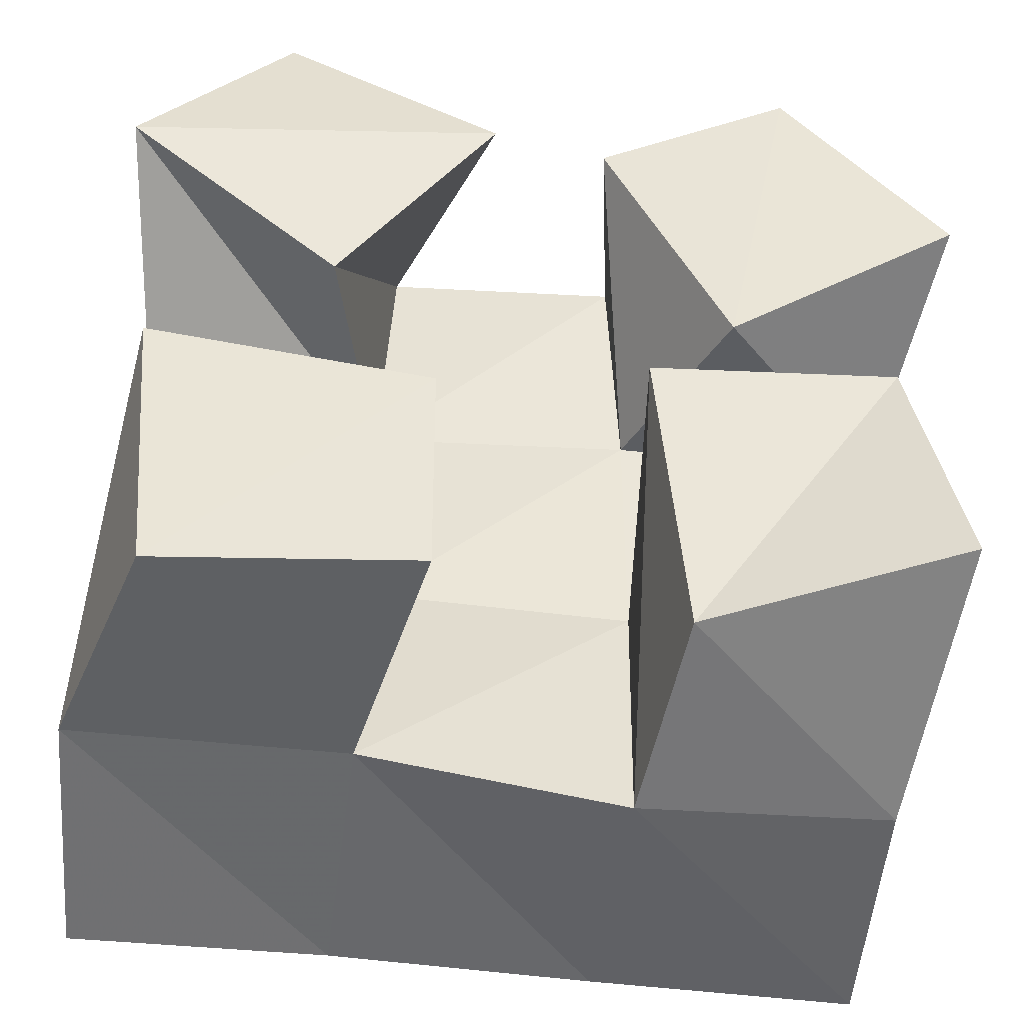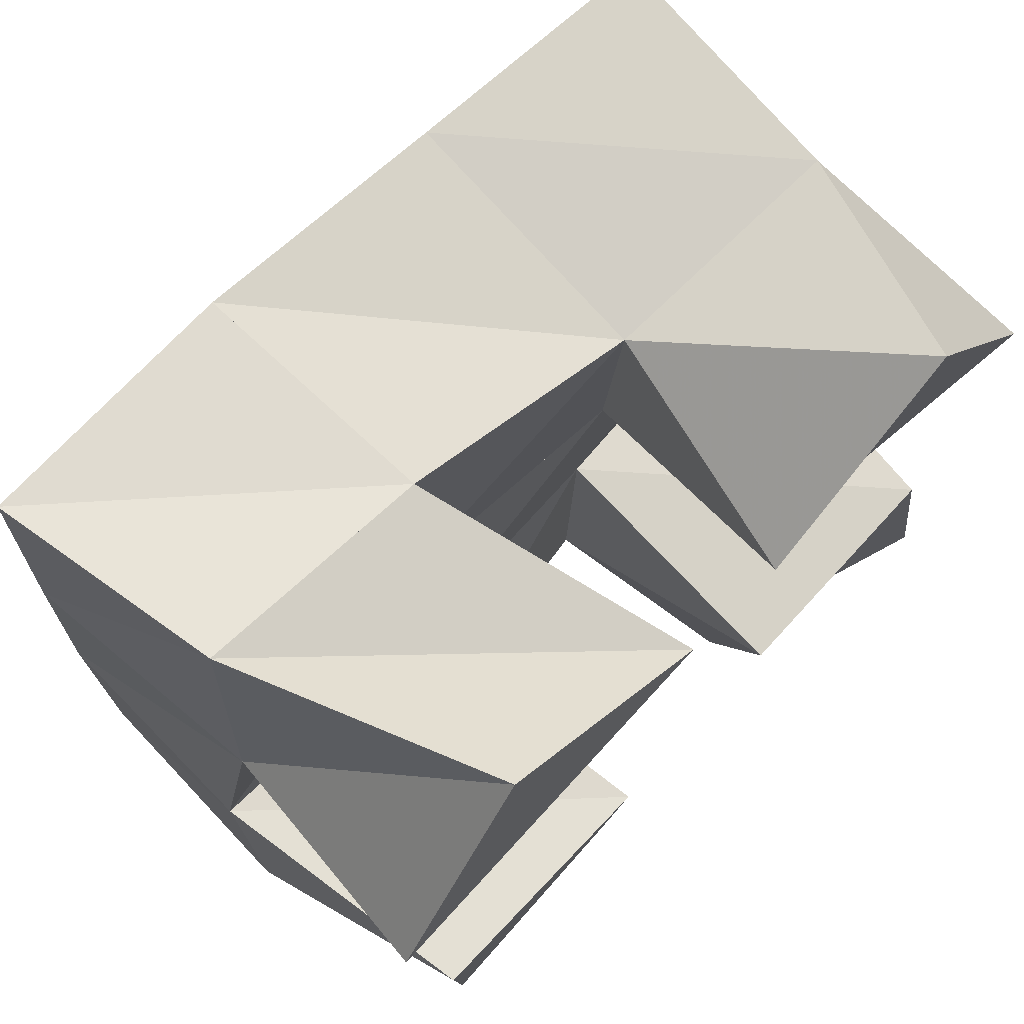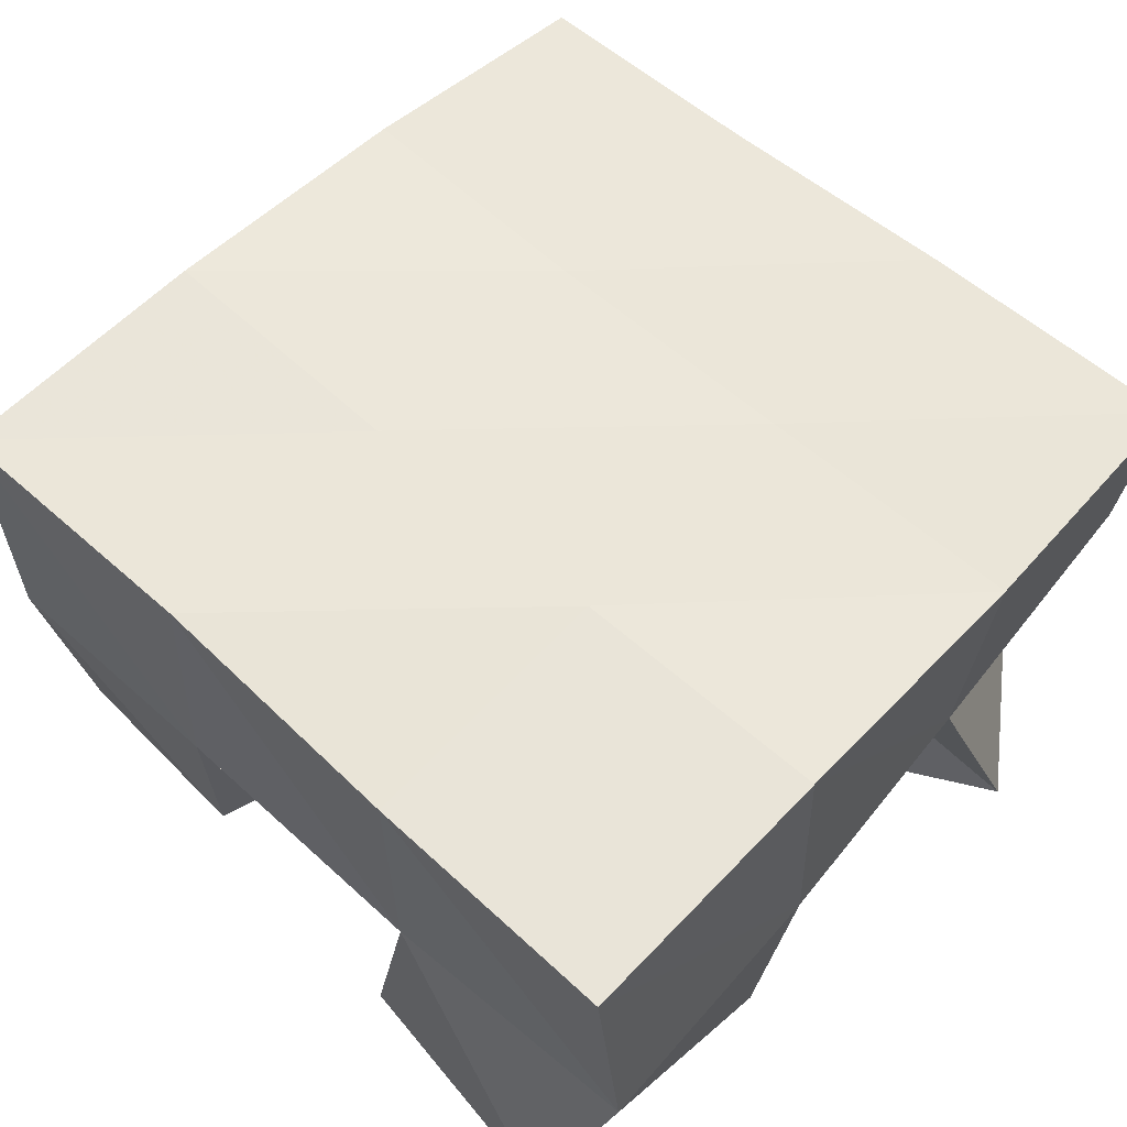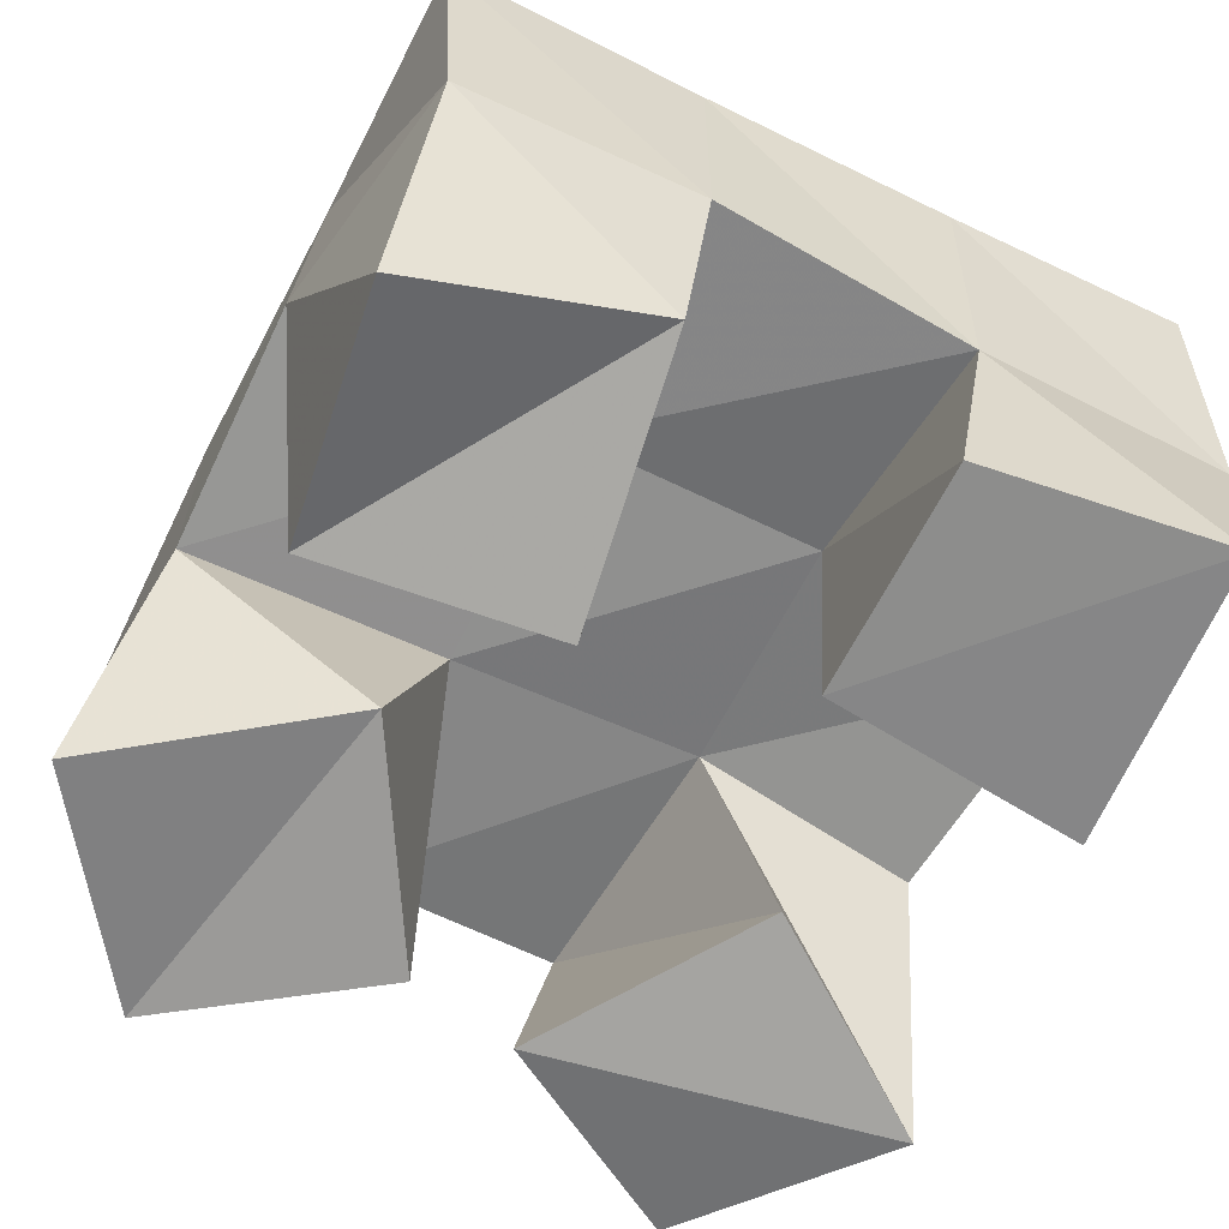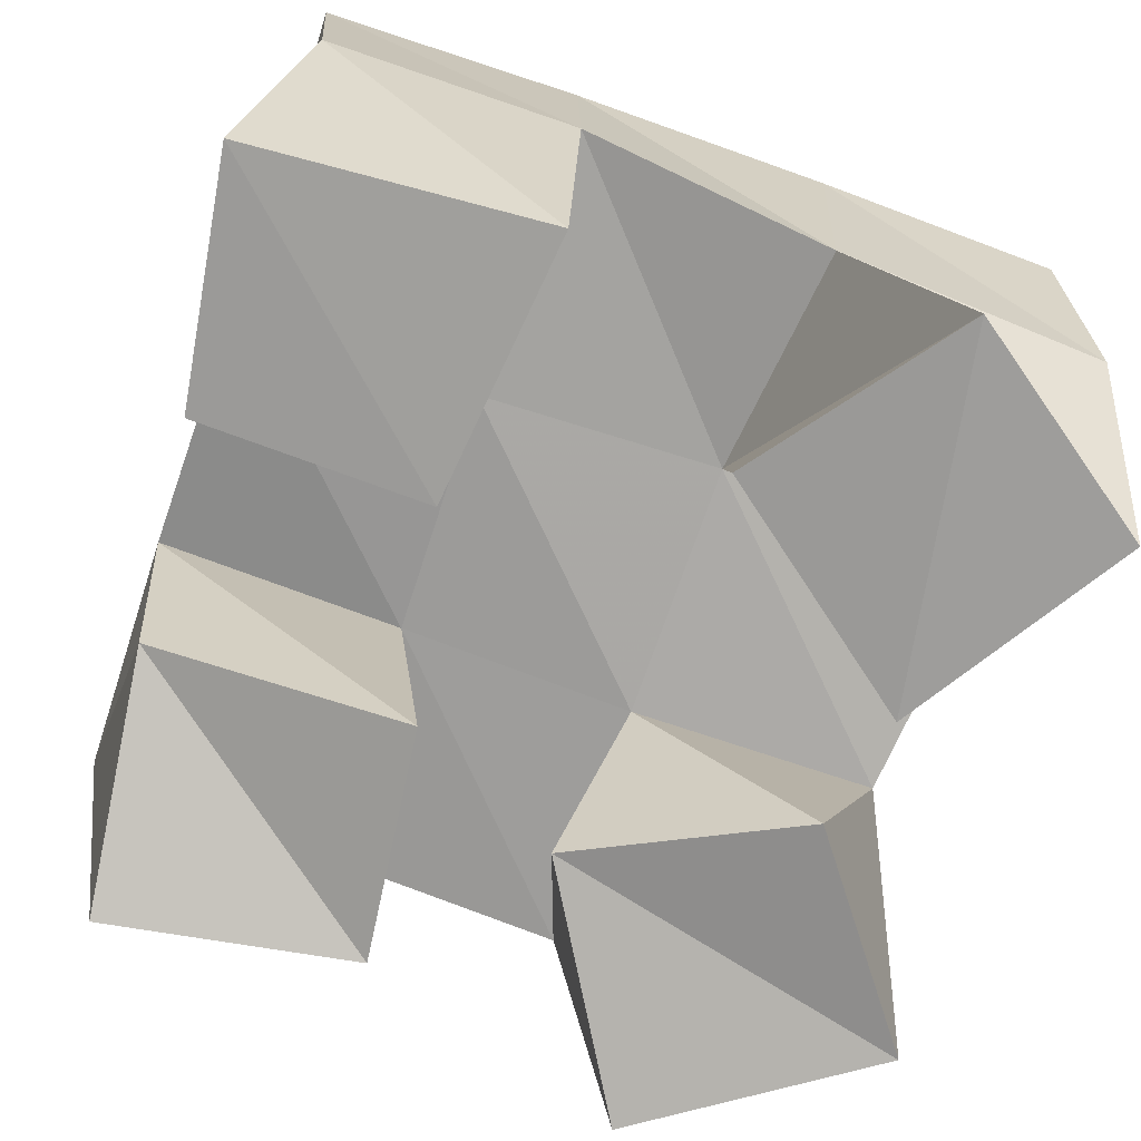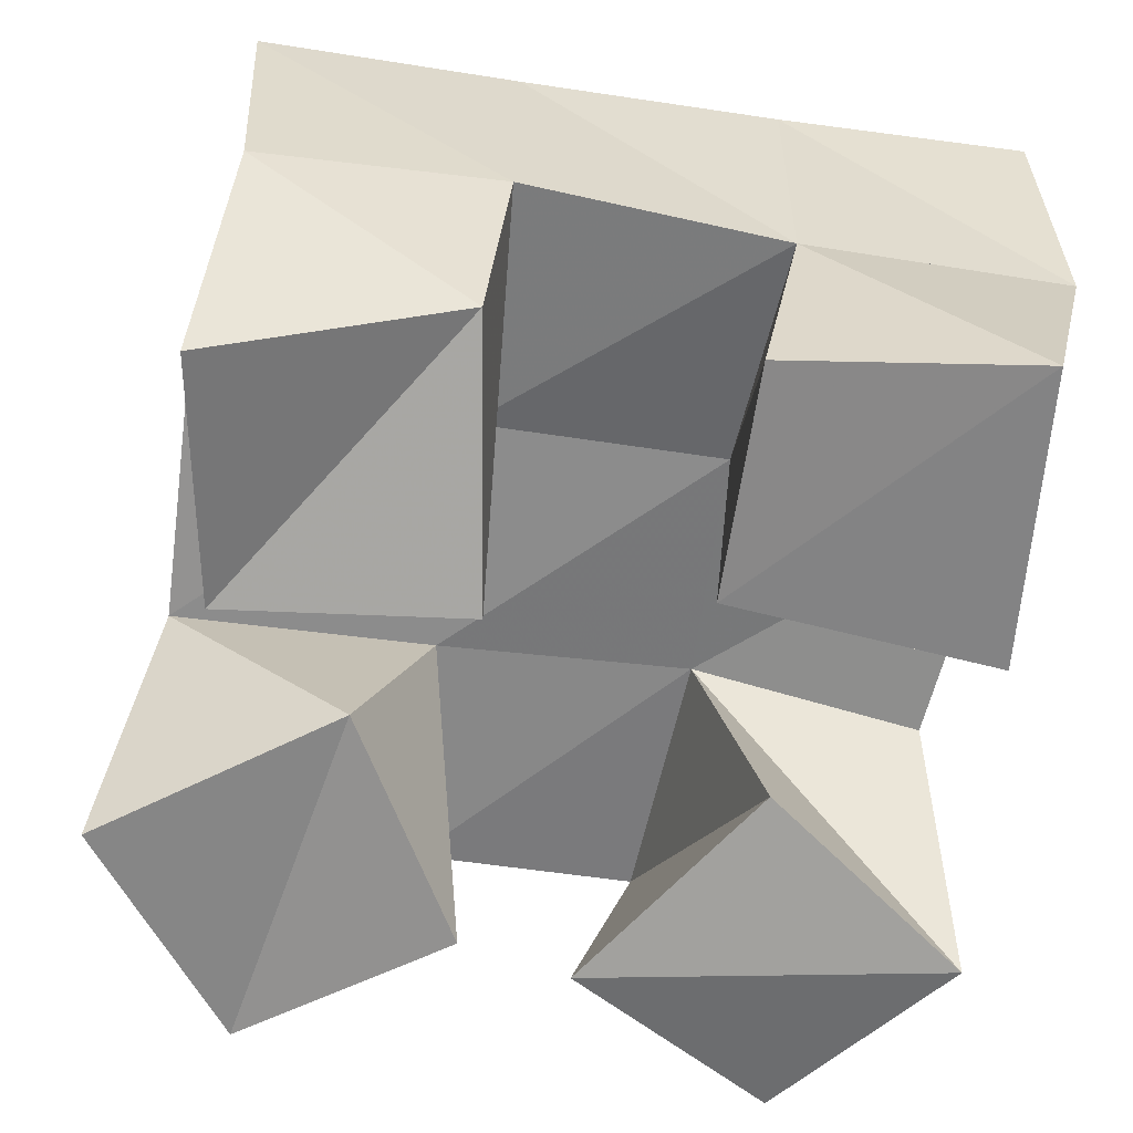
<metadata>
{"format":"obj","ext":"obj","renderer":"f3d","projection":"perspective","resolution":1024,"background":"white","views":[{"elev":-51.5,"azim":-7.5,"up":"+Z"},{"elev":71.1,"azim":-46.3,"up":"+Z"},{"elev":59.1,"azim":-138.3,"up":"+Y"},{"elev":-58.0,"azim":151.9,"up":"+Y"},{"elev":-70.7,"azim":-109.6,"up":"+Y"},{"elev":-56.7,"azim":170.3,"up":"+Y"}]}
</metadata>
<code>
v 1.844 0.1017 0.891
v 1.825 0.1528 0.8875
v 1.815 0.1 0.85
v 1.822 0.1501 0.8319
v 1.887 0.1 0.8637
v 1.871 0.1515 0.8814
v 1.857 0.1097 0.8225
v 1.869 0.1543 0.8278
v 1.915 0.1 0.7858
v 1.92 0.1565 0.7809
v 1.923 0.1164 0.7354
v 1.92 0.1577 0.7314
v 1.962 0.1004 0.7919
v 1.973 0.1594 0.7823
v 1.97 0.1 0.7428
v 1.967 0.156 0.7327
v 1.909 0.1 0.8588
v 1.917 0.1449 0.8765
v 1.935 0.1101 0.8173
v 1.919 0.1504 0.8279
v 1.948 0.1002 0.8889
v 1.963 0.1419 0.8833
v 1.979 0.1005 0.8449
v 1.971 0.1513 0.8303
v 1.824 0.1 0.7812
v 1.817 0.1567 0.7811
v 1.83 0.1045 0.724
v 1.817 0.1524 0.7321
v 1.877 0.1007 0.7763
v 1.871 0.155 0.7795
v 1.877 0.1055 0.7316
v 1.869 0.1511 0.7317
v 1.819 0.1993 0.8825
v 1.818 0.1999 0.833
v 1.871 0.2005 0.8814
v 1.869 0.202 0.8322
v 1.919 0.1959 0.8832
v 1.92 0.2006 0.8336
v 1.968 0.1911 0.8865
v 1.969 0.1995 0.8366
v 1.819 0.2035 0.7811
v 1.868 0.2038 0.7815
v 1.919 0.2048 0.7831
v 1.969 0.2063 0.7844
v 1.82 0.2028 0.7291
v 1.869 0.2031 0.7307
v 1.919 0.2063 0.7327
v 1.97 0.207 0.7333
f 1 2 4
f 3 1 4
f 2 6 8
f 4 2 8
f 6 5 7
f 8 6 7
f 5 1 3
f 7 5 3
f 8 7 3
f 4 8 3
f 2 1 5
f 6 2 5
f 9 10 12
f 11 9 12
f 10 14 16
f 12 10 16
f 14 13 15
f 16 14 15
f 13 9 11
f 15 13 11
f 16 15 11
f 12 16 11
f 10 9 13
f 14 10 13
f 17 18 20
f 19 17 20
f 18 22 24
f 20 18 24
f 22 21 23
f 24 22 23
f 21 17 19
f 23 21 19
f 24 23 19
f 20 24 19
f 18 17 21
f 22 18 21
f 25 26 28
f 27 25 28
f 26 30 32
f 28 26 32
f 30 29 31
f 32 30 31
f 29 25 27
f 31 29 27
f 32 31 27
f 28 32 27
f 26 25 29
f 30 26 29
f 2 33 34
f 4 2 34
f 33 35 36
f 34 33 36
f 35 6 8
f 36 35 8
f 6 2 4
f 8 6 4
f 36 8 4
f 34 36 4
f 33 2 6
f 35 33 6
f 6 35 36
f 8 6 36
f 35 37 38
f 36 35 38
f 37 18 20
f 38 37 20
f 18 6 8
f 20 18 8
f 38 20 8
f 36 38 8
f 35 6 18
f 37 35 18
f 18 37 38
f 20 18 38
f 37 39 40
f 38 37 40
f 39 22 24
f 40 39 24
f 22 18 20
f 24 22 20
f 40 24 20
f 38 40 20
f 37 18 22
f 39 37 22
f 4 34 41
f 26 4 41
f 34 36 42
f 41 34 42
f 36 8 30
f 42 36 30
f 8 4 26
f 30 8 26
f 42 30 26
f 41 42 26
f 34 4 8
f 36 34 8
f 8 36 42
f 30 8 42
f 36 38 43
f 42 36 43
f 38 20 10
f 43 38 10
f 20 8 30
f 10 20 30
f 43 10 30
f 42 43 30
f 36 8 20
f 38 36 20
f 20 38 43
f 10 20 43
f 38 40 44
f 43 38 44
f 40 24 14
f 44 40 14
f 24 20 10
f 14 24 10
f 44 14 10
f 43 44 10
f 38 20 24
f 40 38 24
f 26 41 45
f 28 26 45
f 41 42 46
f 45 41 46
f 42 30 32
f 46 42 32
f 30 26 28
f 32 30 28
f 46 32 28
f 45 46 28
f 41 26 30
f 42 41 30
f 30 42 46
f 32 30 46
f 42 43 47
f 46 42 47
f 43 10 12
f 47 43 12
f 10 30 32
f 12 10 32
f 47 12 32
f 46 47 32
f 42 30 10
f 43 42 10
f 10 43 47
f 12 10 47
f 43 44 48
f 47 43 48
f 44 14 16
f 48 44 16
f 14 10 12
f 16 14 12
f 48 16 12
f 47 48 12
f 43 10 14
f 44 43 14

</code>
